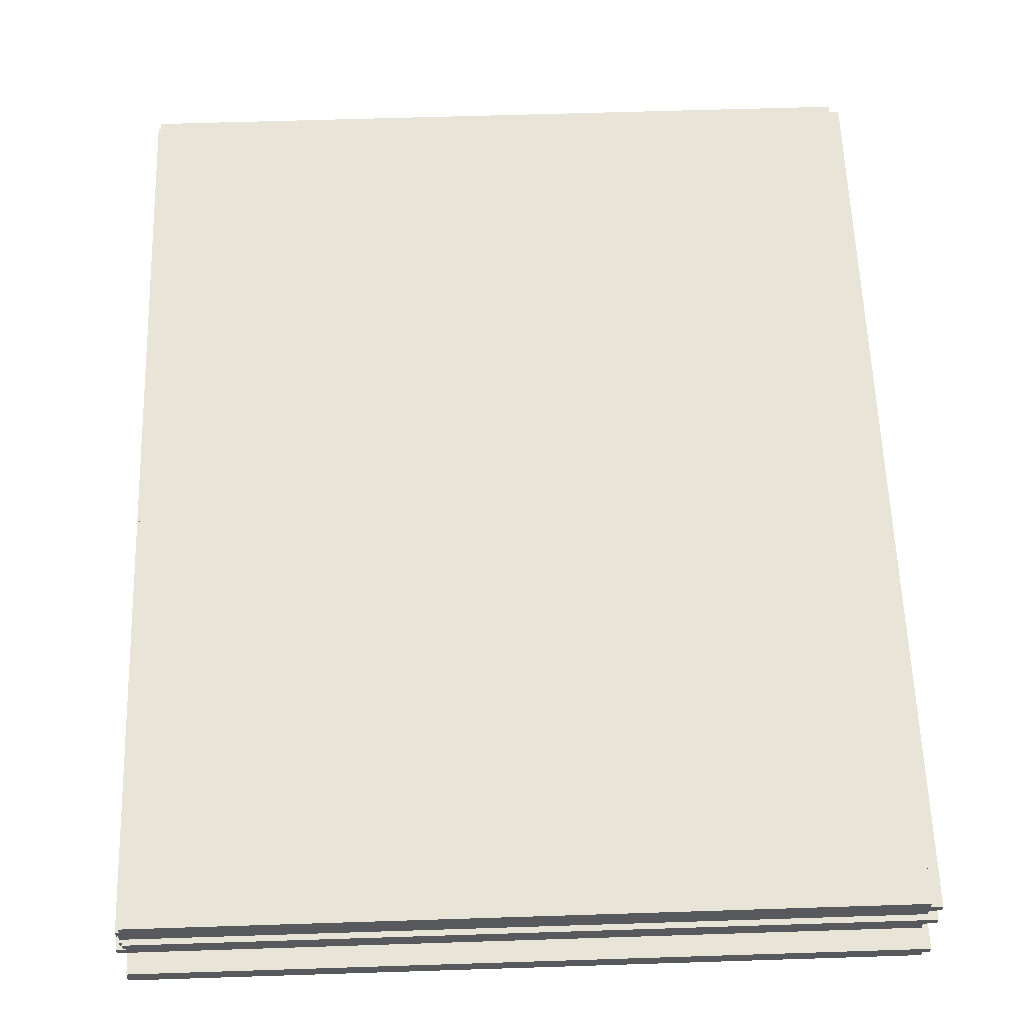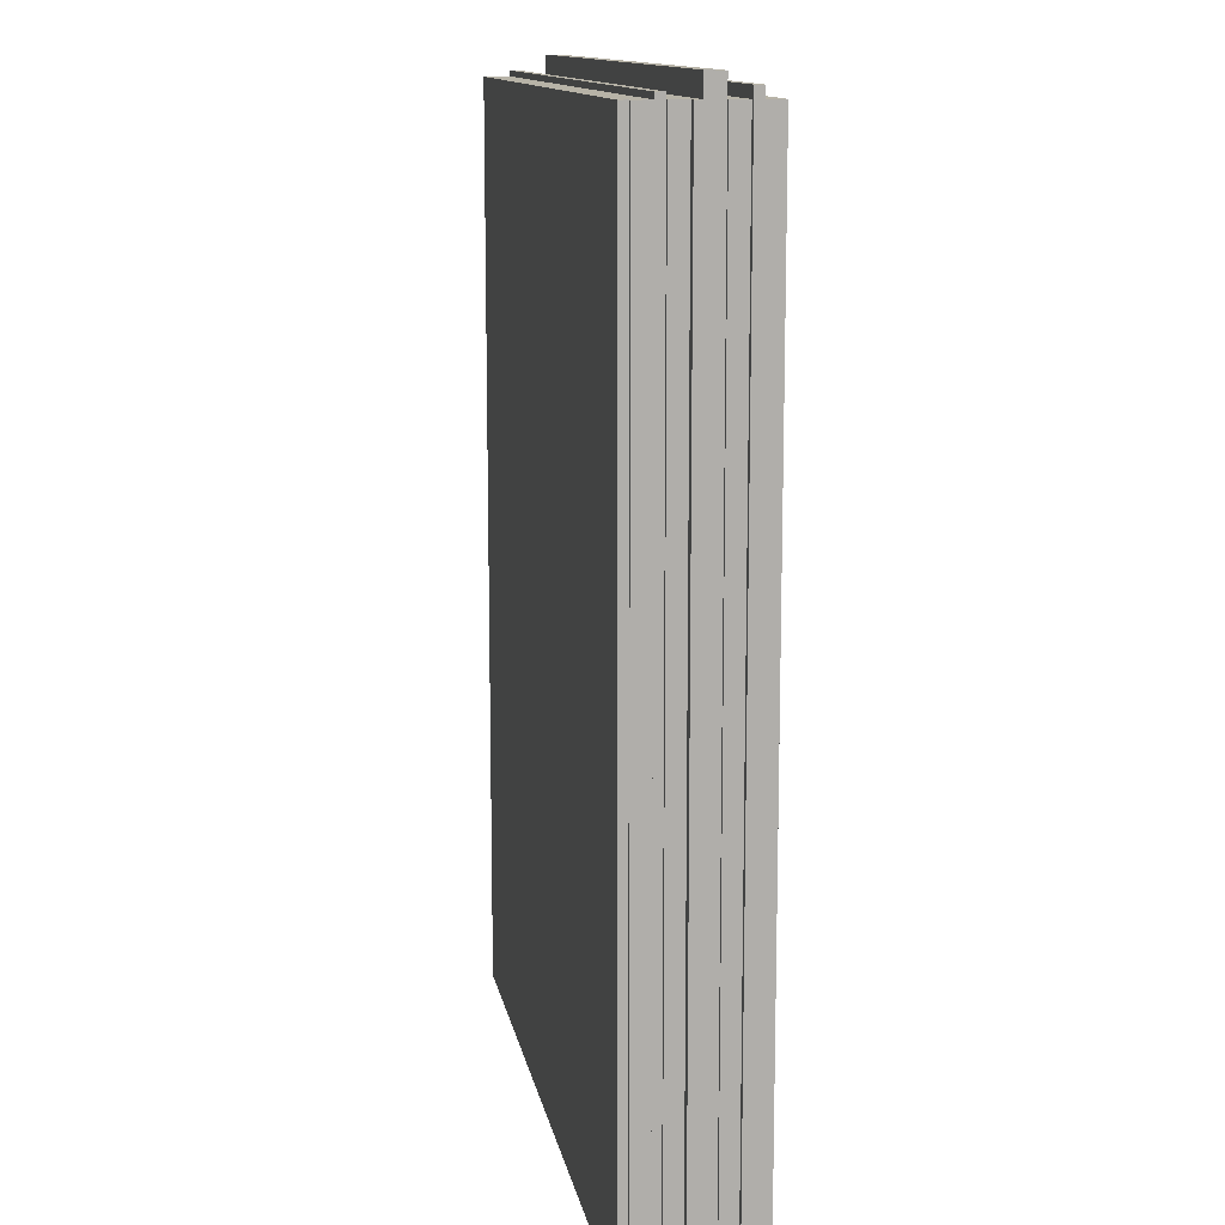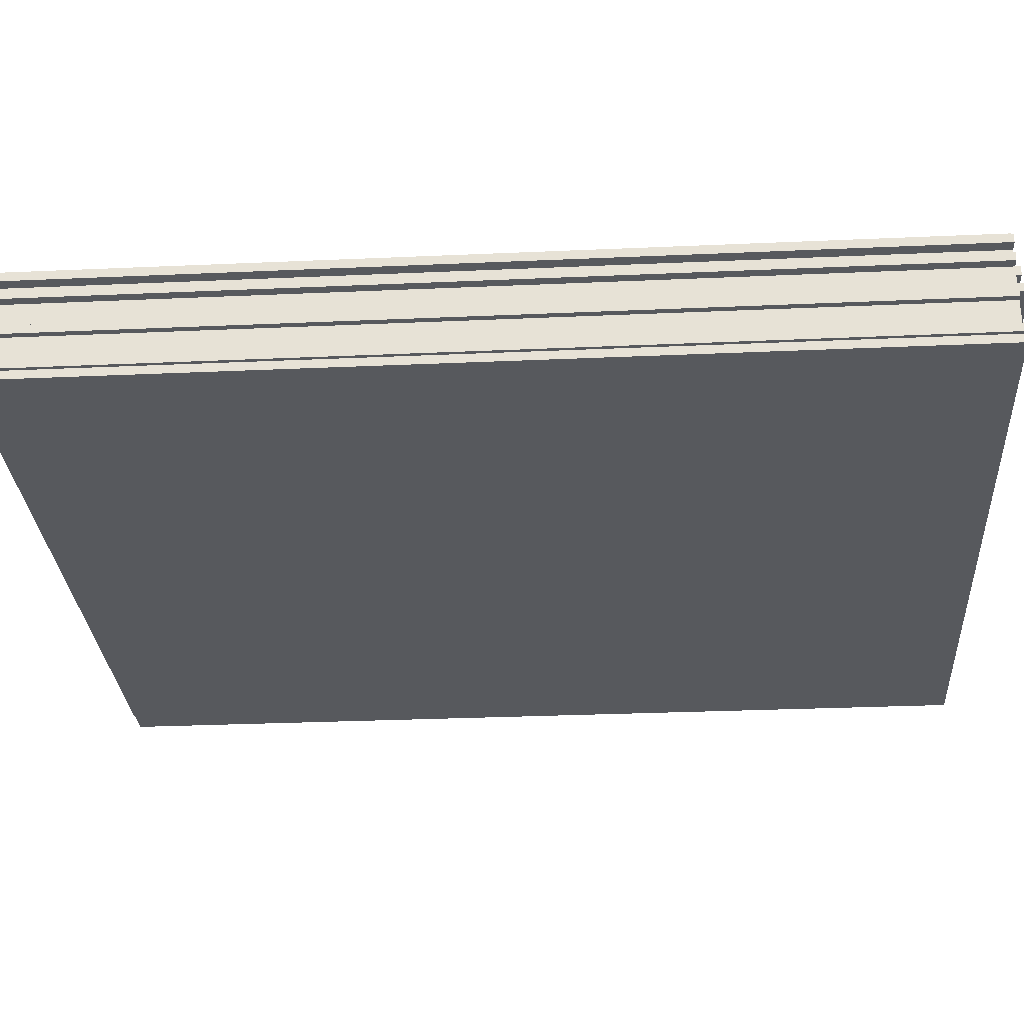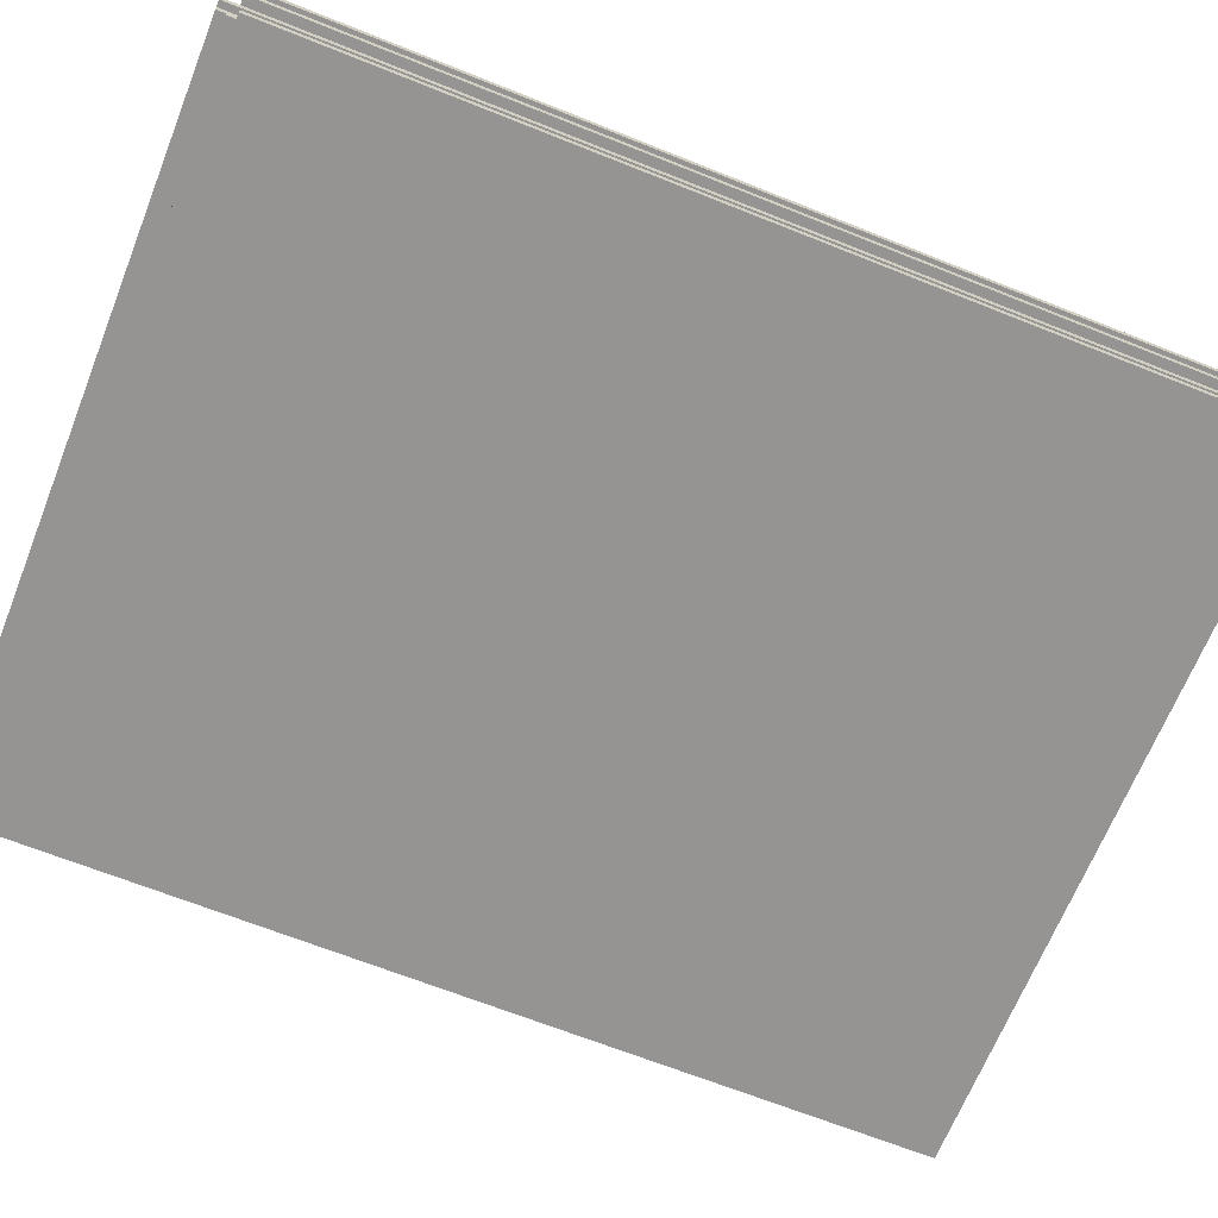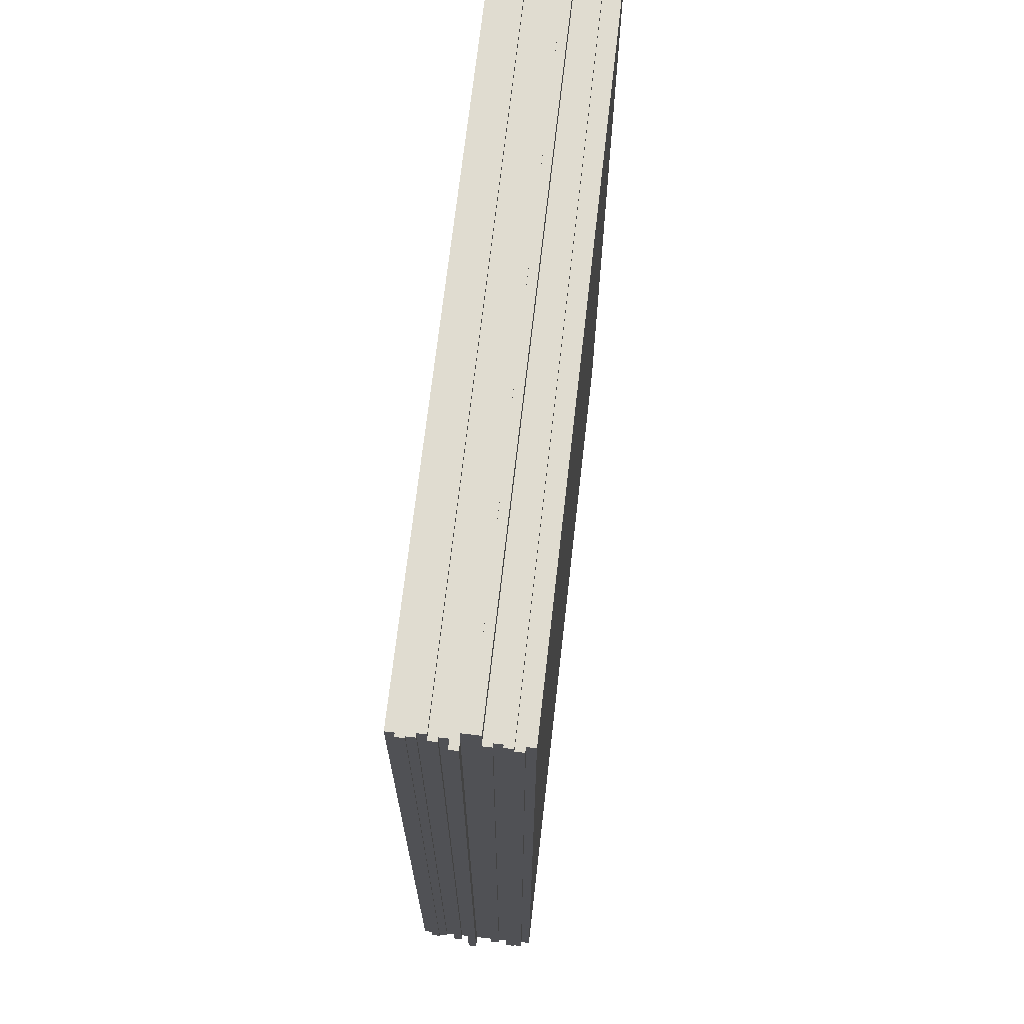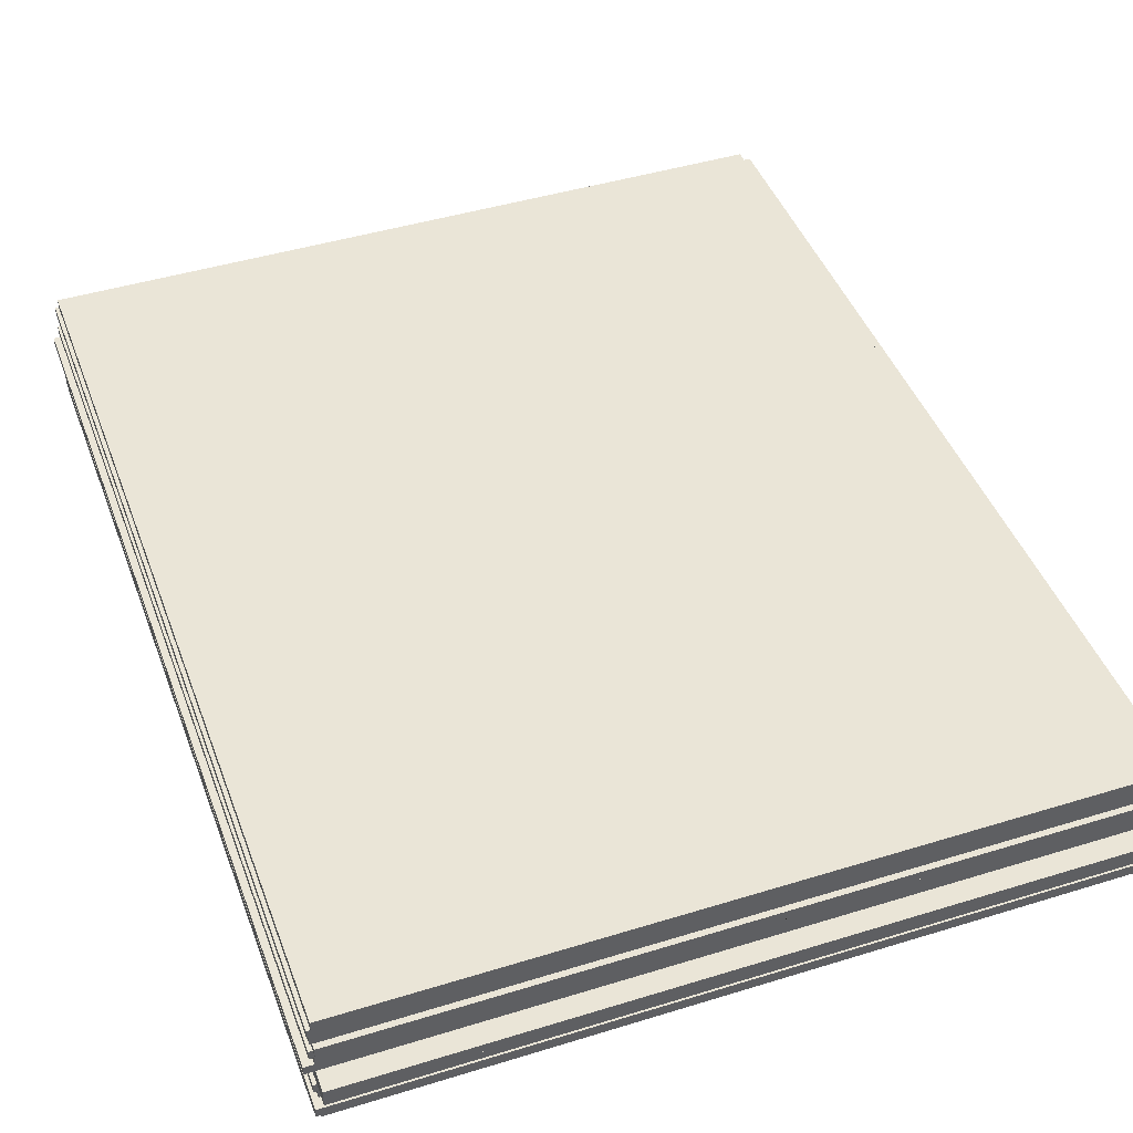
<metadata>
{"format":"obj","ext":"obj","renderer":"f3d","projection":"perspective","resolution":1024,"background":"white","views":[{"elev":60.1,"azim":-1.9,"up":"+Y"},{"elev":12.6,"azim":-100.1,"up":"+Z"},{"elev":-29.2,"azim":93.8,"up":"+Y"},{"elev":-67.2,"azim":68.2,"up":"+Y"},{"elev":69.5,"azim":-83.5,"up":"+Z"},{"elev":44.4,"azim":-19.8,"up":"+Y"}]}
</metadata>
<code>
o Papeis
v 0.09287 0.01579 -0.1169
v 0.09287 0.01579 0.1169
v -0.09287 -0.01579 -0.1169
v -0.09287 0.01579 -0.1169
v -0.09287 -0.01579 0.1169
v -0.09287 0.01579 0.1169
v 0.09287 -0.01353 -0.1169
v 0.09287 -0.01128 -0.1169
v 0.09287 -0.009021 -0.1169
v 0.09287 -0.006766 -0.1169
v 0.09287 -0.00451 -0.1169
v 0.09287 -0.002255 -0.1169
v 0.09287 -0 -0.1169
v 0.09287 0.002255 -0.1169
v 0.09287 0.00451 -0.1169
v 0.09287 0.006766 -0.1169
v 0.09287 0.009021 -0.1169
v 0.09287 0.01128 -0.1169
v 0.09287 0.01353 -0.1169
v 0.09287 0.01353 0.1169
v 0.09287 0.01128 0.1169
v 0.09287 0.009021 0.1169
v 0.09287 0.006766 0.1169
v 0.09287 0.00451 0.1169
v 0.09287 0.002255 0.1169
v 0.09287 0 0.1169
v 0.09287 -0.002255 0.1169
v 0.09287 -0.00451 0.1169
v 0.09287 -0.006766 0.1169
v 0.09287 -0.009021 0.1169
v 0.09287 -0.01128 0.1169
v 0.09287 -0.01353 0.1169
v -0.09287 0.01353 0.1169
v -0.09287 0.01128 0.1169
v -0.09287 0.009021 0.1169
v -0.09287 0.006766 0.1169
v -0.09287 0.00451 0.1169
v -0.09287 0.002255 0.1169
v -0.09287 0 0.1169
v -0.09287 -0.002255 0.1169
v -0.09287 -0.00451 0.1169
v -0.09287 -0.006766 0.1169
v -0.09287 -0.009021 0.1169
v -0.09287 -0.01128 0.1169
v -0.09287 -0.01353 0.1169
v -0.09287 0.01353 -0.1169
v -0.09287 0.01128 -0.1169
v -0.09287 0.009021 -0.1169
v -0.09287 0.006766 -0.1169
v -0.09287 0.00451 -0.1169
v -0.09287 0.002255 -0.1169
v -0.09287 0 -0.1169
v -0.09287 -0.002255 -0.1169
v -0.09287 -0.00451 -0.1169
v -0.09287 -0.006766 -0.1169
v -0.09287 -0.009021 -0.1169
v -0.09287 -0.01128 -0.1169
v -0.09287 -0.01353 -0.1169
v -0.0938 0.01353 0.1169
v -0.0938 0.01128 0.1169
v -0.0938 0.01353 -0.1169
v -0.0938 0.01128 -0.1169
v -0.09387 0.006766 0.1169
v -0.09387 0.00451 0.1169
v -0.09387 0.006766 -0.1169
v -0.09387 0.00451 -0.1169
v -0.09343 0.01128 0.1169
v -0.09343 0.009021 0.1169
v -0.09343 0.01128 -0.1169
v -0.09343 0.009021 -0.1169
v -0.09525 0.002255 0.1169
v -0.09525 0 0.1169
v -0.09525 0.002255 -0.1169
v -0.09525 0 -0.1169
v -0.09374 -0.00451 0.1169
v -0.09374 -0.006766 0.1169
v -0.09374 -0.00451 -0.1169
v -0.09374 -0.006766 -0.1169
v -0.09409 -0.01128 0.1169
v -0.09409 -0.01353 0.1169
v -0.09409 -0.01128 -0.1169
v -0.09409 -0.01353 -0.1169
v -0.09425 -0.009021 0.1169
v -0.09425 -0.01128 0.1169
v -0.09425 -0.009021 -0.1169
v -0.09425 -0.01128 -0.1169
v 0.09448 -0.002255 -0.1169
v 0.09448 -0 -0.1169
v 0.09528 0.006766 -0.1169
v 0.09528 0.009021 -0.1169
v 0.09409 -0.01128 -0.1169
v 0.09409 -0.009021 -0.1169
v 0.09656 -0.01579 0.1169
v 0.09656 -0.01579 -0.1169
v 0.09656 -0.01353 0.1169
v 0.09656 -0.01353 -0.1169
v 0.09287 -0 -0.1193
v 0.09287 0.002255 -0.1193
v -0.09287 0.002255 -0.1193
v -0.09287 0 -0.1193
v 0.09287 0.00451 -0.1181
v 0.09287 0.006766 -0.1181
v -0.09287 0.006766 -0.1181
v -0.09287 0.00451 -0.1181
v 0.09287 0.009021 0.1183
v -0.09287 0.009021 0.1183
v -0.09287 0.006766 0.1183
v 0.09287 -0.009021 0.1195
v 0.09287 -0.01128 0.1195
v 0.09287 -0.002255 0.122
v 0.09287 -0.00451 0.122
v -0.09287 -0.002255 0.122
v -0.09287 -0.00451 0.122
v 0.09287 -0.002255 0.1221
v -0.09287 0 0.1221
v -0.09287 -0.002255 0.1221
v 0.09583 0.01128 -0.1169
v 0.09583 0.01353 -0.1169
v 0.09583 0.01353 0.1169
v 0.09583 0.01128 0.1169
v -0.09525 0.002255 -0.1193
v -0.09525 0 -0.1193
v -0.09387 0.006766 -0.1181
v -0.09387 0.00451 -0.1181
v -0.09425 -0.009021 0.1195
v -0.09425 -0.01128 0.1195
v 0.09409 -0.009021 0.1195
v 0.09409 -0.01128 0.1195
v 0.09448 0 0.1169
v 0.09448 -0.002255 0.1169
v 0.09448 0 0.1221
v 0.09448 -0.002255 0.1221
v 0.09287 0.006766 0.1183
v 0.09528 0.009021 0.1183
v 0.09528 0.006766 0.1183
f 19 1 2 20
f 20 2 6 33
f 33 6 4 46
f 46 4 1 19
f 5 93 95 32 45
f 6 2 1 4
f 65 123 124 66 64 63
f 7 96 94 3 58
f 56 55 10 9
f 57 86 85 56 9 92 91 8
f 54 53 12 11
f 58 82 81 57 8 7
f 13 88 87 12 53 52
f 51 50 15 14
f 14 25 26 13 97 98
f 16 23 24 15 101 102
f 55 78 77 54 11 10
f 48 70 69 47 18 17
f 5 45 58 3
f 44 57 81 79
f 43 42 55 56
f 41 113 112 40 53 54
f 38 51 73 71
f 38 37 50 51
f 40 116 115 39 52 53
f 41 75 76 42 29 28
f 33 46 61 59
f 91 128 109 31 8
f 108 125 126 109
f 109 126 84 44 31
f 30 29 42 43
f 44 79 80 45 32 31
f 41 28 111 113
f 21 120 119 20 33 59 60 34
f 25 24 37 38
f 22 35 106 105
f 36 107 106 35 48 49
f 34 67 68 35 22 21
f 7 8 31 32
f 9 10 29 30
f 10 11 28 29
f 92 127 128 91
f 27 12 87 130
f 14 15 24 25
f 90 134 135 89
f 17 18 21 22
f 60 59 61 62
f 47 34 60 62
f 73 121 122 74 72 71
f 36 49 65 63
f 50 37 64 66
f 68 67 69 70
f 48 35 68 70
f 34 47 69 67
f 52 39 72 74
f 76 75 77 78
f 55 42 76 78
f 41 54 77 75
f 80 79 81 82
f 58 45 80 82
f 84 83 85 86
f 44 43 83 84
f 57 44 84 86
f 43 56 85 83
f 87 88 129 130
f 13 26 129 88
f 89 135 133 23 16
f 22 23 133 105
f 114 132 131 115 116
f 30 108 127 92 9
f 115 131 129 26 39
f 94 96 95 93
f 7 32 95 96
f 100 99 98 97
f 13 52 100 97
f 52 51 99 100
f 51 14 98 99
f 104 103 102 101
f 15 50 104 101
f 50 49 103 104
f 49 16 102 103
f 133 105 106 107
f 36 23 133 107
f 43 83 125 108 30
f 31 30 108 109
f 111 110 112 113
f 27 40 112 110
f 27 110 111 28 11 12
f 40 27 114 116
f 117 118 119 120
f 19 20 119 118
f 21 18 117 120
f 99 100 122 121
f 73 51 99 121
f 52 74 122 100
f 103 104 124 123
f 65 49 103 123
f 50 66 124 104
f 83 84 126 125
f 108 109 128 127
f 130 129 131 132
f 27 26 129 130
f 114 27 130 132
f 105 133 135 134
f 17 90 89 16 49 48
f 22 105 134 90 17
f 3 94 93 5
f 24 23 36 63 64 37
f 38 71 72 39 26 25
f 47 62 61 46 19 118 117 18

</code>
